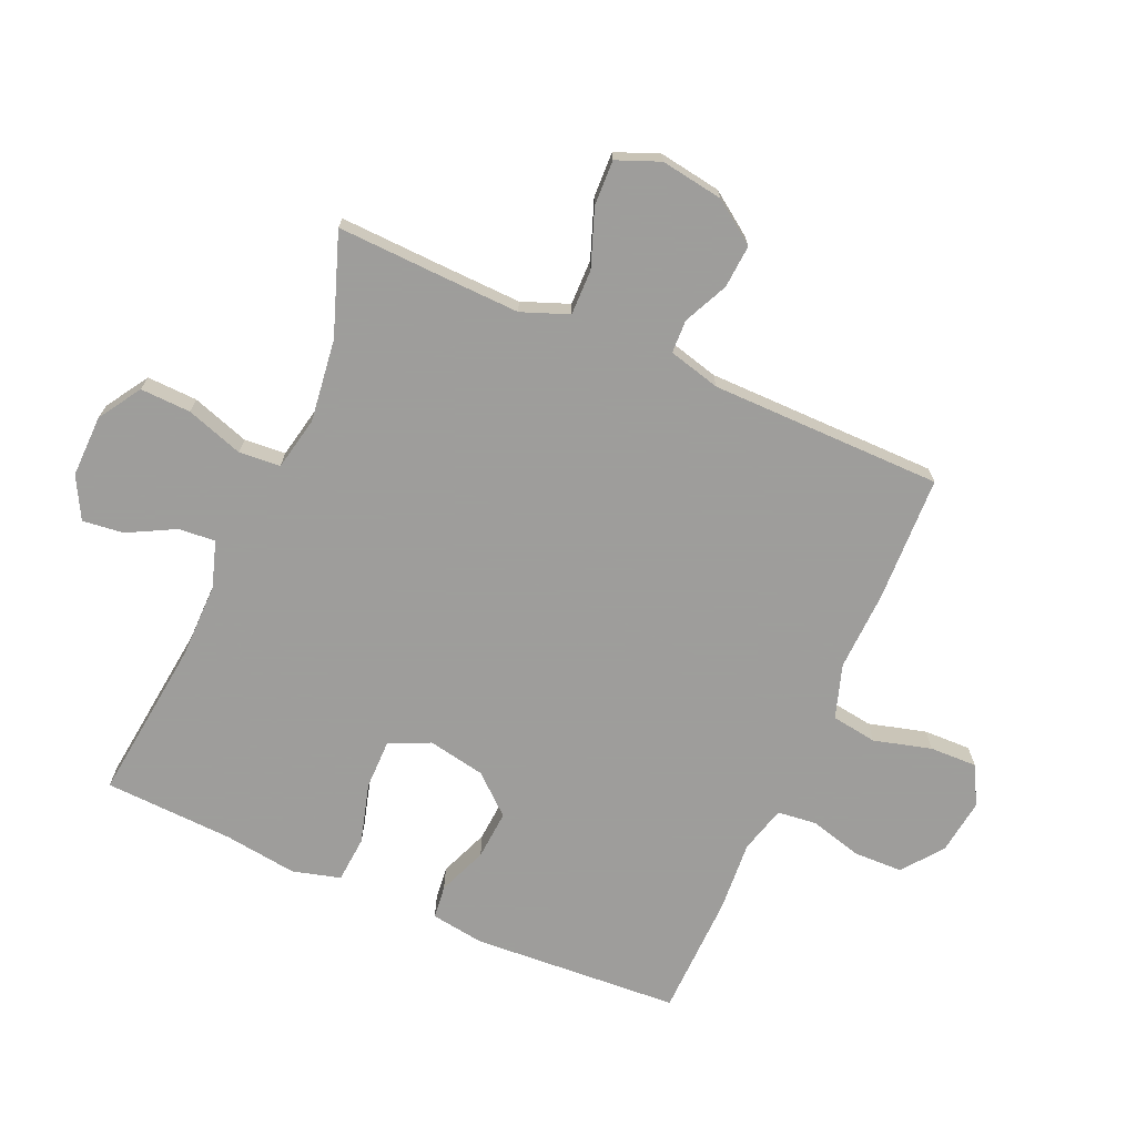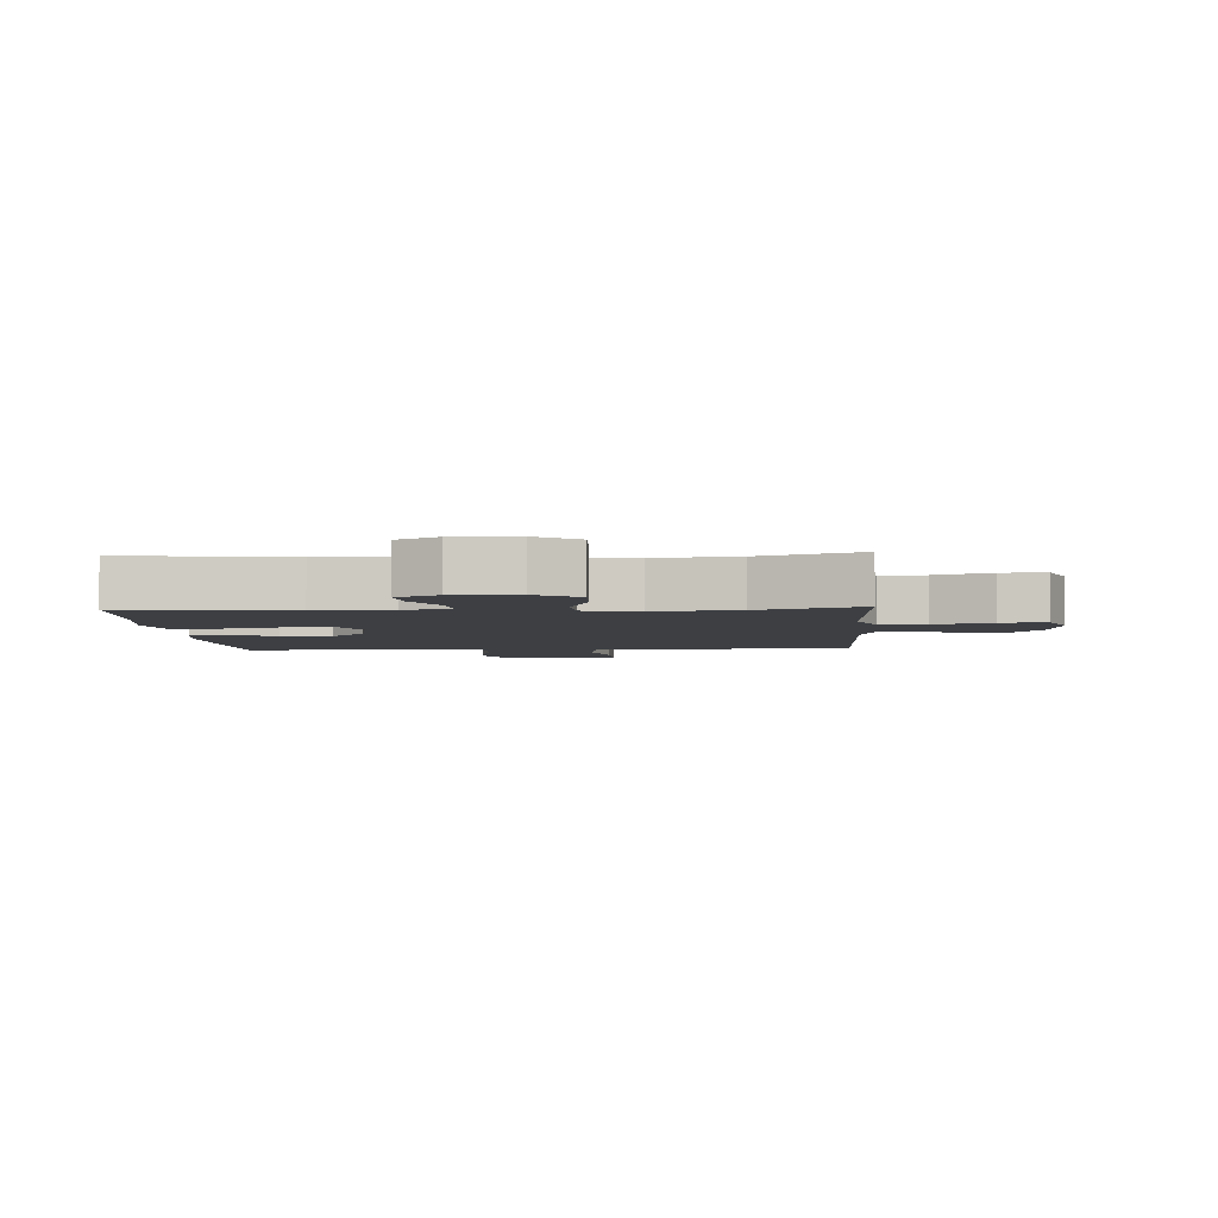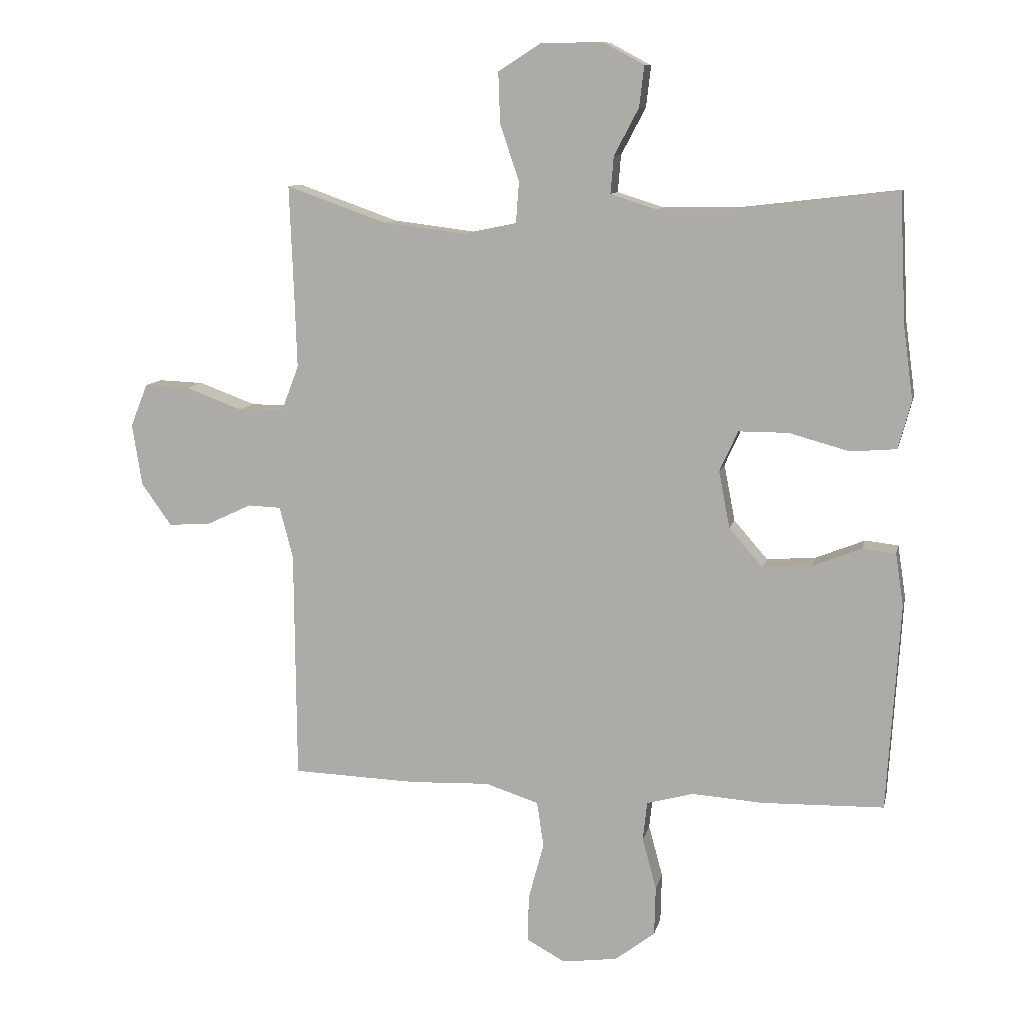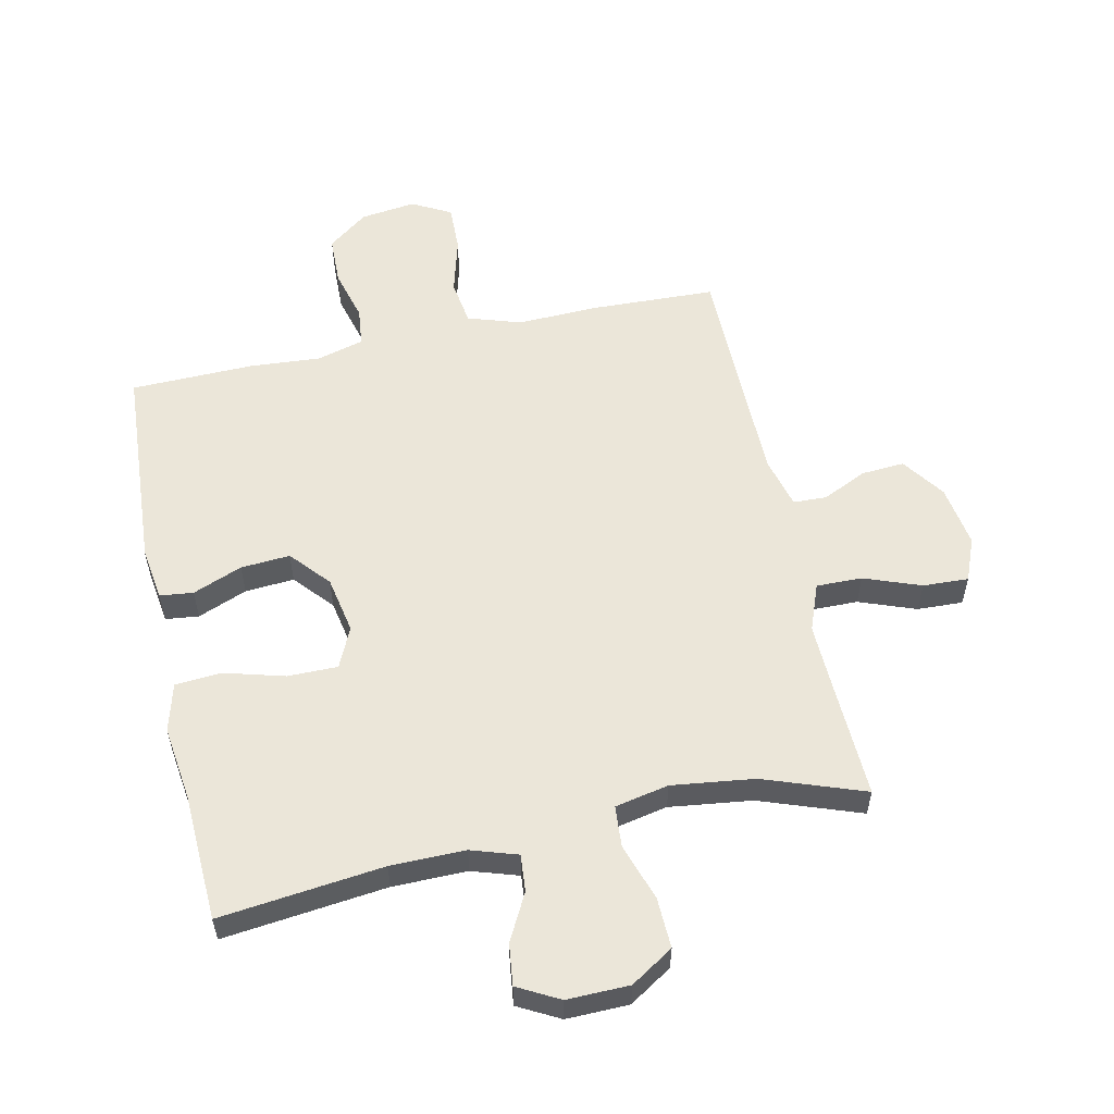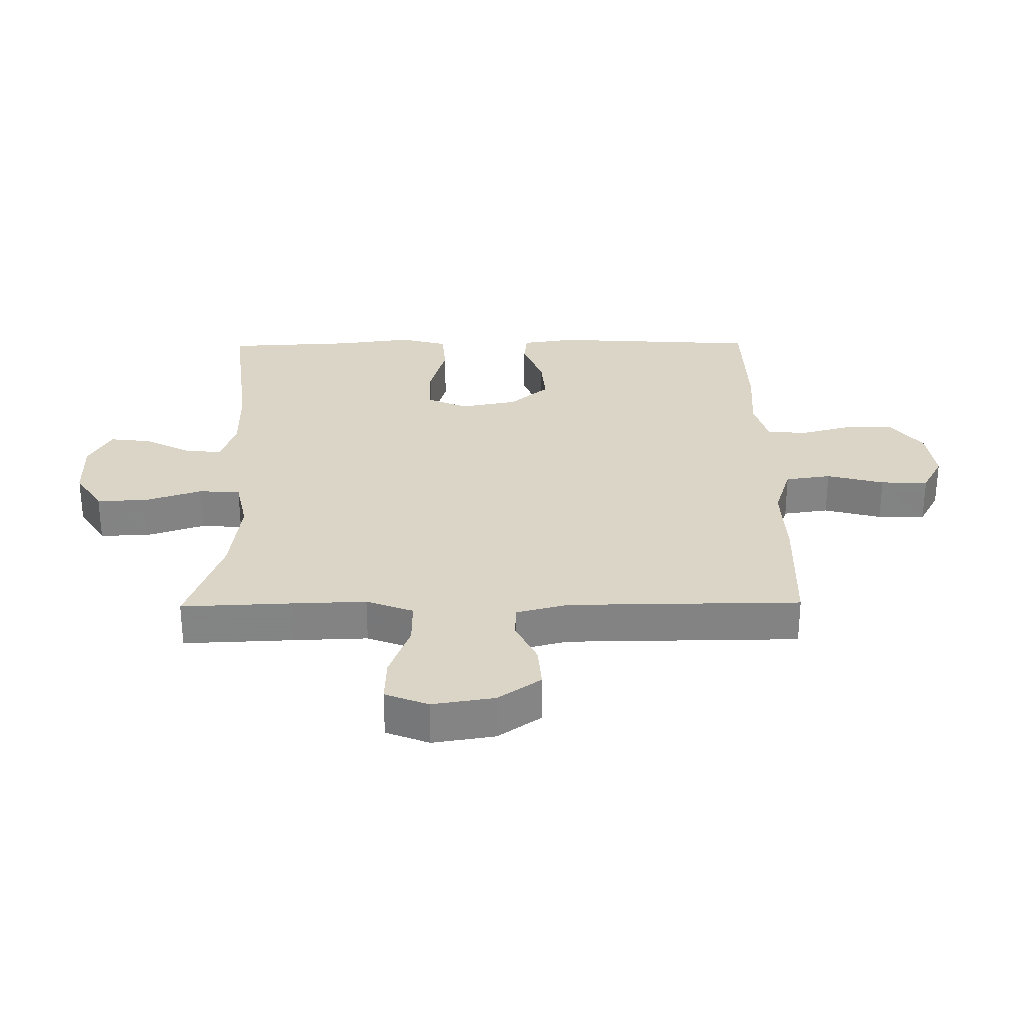
<metadata>
{"format":"obj","ext":"obj","renderer":"f3d","projection":"perspective","resolution":1024,"background":"white","views":[{"elev":-70.7,"azim":66.4,"up":"+Y"},{"elev":-3.9,"azim":3.3,"up":"+Y"},{"elev":10.1,"azim":-167.8,"up":"+Z"},{"elev":56.3,"azim":-12.1,"up":"+Y"},{"elev":29.0,"azim":89.3,"up":"+Y"}]}
</metadata>
<code>
v 0.5 0.07 -0.5
v 0.295 0.07 -0.507
v 0.166 0.07 -0.502
v 0.079 0.07 -0.53
v 0.068 0.07 -0.604
v 0.093 0.07 -0.697
v 0.095 0.07 -0.774
v 0.032 0.07 -0.808
v -0.058 0.07 -0.796
v -0.123 0.07 -0.746
v -0.125 0.07 -0.666
v -0.102 0.07 -0.581
v -0.109 0.07 -0.518
v -0.185 0.07 -0.497
v -0.3 0.07 -0.505
v -0.5 0.07 -0.5
v -0.521 0.07 -0.162
v -0.508 0.07 -0.076
v -0.454 0.07 -0.07
v -0.374 0.07 -0.102
v -0.294 0.07 -0.108
v -0.239 0.07 -0.045
v -0.221 0.07 0.048
v -0.251 0.07 0.114
v -0.332 0.07 0.114
v -0.43 0.07 0.087
v -0.505 0.07 0.093
v -0.526 0.07 0.171
v -0.51 0.07 0.29
v -0.5 0.07 0.5
v -0.235 0.07 0.469
v -0.114 0.07 0.468
v -0.039 0.07 0.492
v -0.044 0.07 0.552
v -0.084 0.07 0.628
v -0.092 0.07 0.695
v -0.025 0.07 0.731
v 0.076 0.07 0.729
v 0.145 0.07 0.685
v 0.142 0.07 0.603
v 0.111 0.07 0.51
v 0.116 0.07 0.443
v 0.203 0.07 0.425
v 0.337 0.07 0.442
v 0.5 0.07 0.5
v 0.493 0.07 0.322
v 0.489 0.07 0.201
v 0.518 0.07 0.125
v 0.592 0.07 0.126
v 0.684 0.07 0.16
v 0.758 0.07 0.163
v 0.786 0.07 0.093
v 0.77 0.07 -0.008
v 0.721 0.07 -0.077
v 0.651 0.07 -0.072
v 0.579 0.07 -0.038
v 0.525 0.07 -0.04
v 0.503 0.07 -0.124
v 0.5 0 -0.5
v 0.295 0 -0.507
v 0.166 0 -0.502
v 0.079 0 -0.53
v 0.068 0 -0.604
v 0.093 0 -0.697
v 0.095 0 -0.774
v 0.032 0 -0.808
v -0.058 0 -0.796
v -0.123 0 -0.746
v -0.125 0 -0.666
v -0.102 0 -0.581
v -0.109 0 -0.518
v -0.185 0 -0.497
v -0.3 0 -0.505
v -0.5 0 -0.5
v -0.521 0 -0.162
v -0.508 0 -0.076
v -0.454 0 -0.07
v -0.374 0 -0.102
v -0.294 0 -0.108
v -0.239 0 -0.045
v -0.221 0 0.048
v -0.251 0 0.114
v -0.332 0 0.114
v -0.43 0 0.087
v -0.505 0 0.093
v -0.526 0 0.171
v -0.51 0 0.29
v -0.5 0 0.5
v -0.235 0 0.469
v -0.114 0 0.468
v -0.039 0 0.492
v -0.044 0 0.552
v -0.084 0 0.628
v -0.092 0 0.695
v -0.025 0 0.731
v 0.076 0 0.729
v 0.145 0 0.685
v 0.142 0 0.603
v 0.111 0 0.51
v 0.116 0 0.443
v 0.203 0 0.425
v 0.337 0 0.442
v 0.5 0 0.5
v 0.493 0 0.322
v 0.489 0 0.201
v 0.518 0 0.125
v 0.592 0 0.126
v 0.684 0 0.16
v 0.758 0 0.163
v 0.786 0 0.093
v 0.77 0 -0.008
v 0.721 0 -0.077
v 0.651 0 -0.072
v 0.579 0 -0.038
v 0.525 0 -0.04
v 0.503 0 -0.124
f 54 55 56
f 53 54 56
f 52 53 56
f 51 52 56
f 50 51 56
f 49 50 56
f 48 49 56 57
f 47 48 57 58
f 44 45 46
f 43 44 46 47
f 1 2 3
f 58 1 3
f 47 58 3
f 43 47 3
f 42 43 3
f 39 40 41
f 38 39 41
f 37 38 41
f 36 37 41
f 35 36 41
f 34 35 41
f 42 3 4
f 41 42 4
f 34 41 4
f 33 34 4
f 29 30 31
f 29 31 32
f 28 29 32
f 27 28 32
f 26 27 32
f 25 26 32
f 24 25 32 33
f 18 19 20
f 17 18 20
f 16 17 20
f 15 16 20
f 14 15 20
f 13 14 20 21
f 10 11 12
f 9 10 12
f 8 9 12
f 7 8 12
f 6 7 12
f 5 6 12
f 5 12 13
f 13 21 22
f 5 13 22
f 4 5 22
f 23 24 33 4
f 4 22 23
f 114 113 112
f 114 112 111
f 114 111 110
f 114 110 109
f 114 109 108
f 114 108 107
f 115 114 107 106
f 116 115 106 105
f 104 103 102
f 105 104 102 101
f 61 60 59
f 61 59 116
f 61 116 105
f 61 105 101
f 61 101 100
f 99 98 97
f 99 97 96
f 99 96 95
f 99 95 94
f 99 94 93
f 99 93 92
f 62 61 100
f 62 100 99
f 62 99 92
f 62 92 91
f 89 88 87
f 90 89 87
f 90 87 86
f 90 86 85
f 90 85 84
f 90 84 83
f 91 90 83 82
f 78 77 76
f 78 76 75
f 78 75 74
f 78 74 73
f 78 73 72
f 79 78 72 71
f 70 69 68
f 70 68 67
f 70 67 66
f 70 66 65
f 70 65 64
f 70 64 63
f 71 70 63
f 80 79 71
f 80 71 63
f 80 63 62
f 62 91 82 81
f 81 80 62
f 1 59 60 2
f 2 60 61 3
f 3 61 62 4
f 4 62 63 5
f 5 63 64 6
f 6 64 65 7
f 7 65 66 8
f 8 66 67 9
f 9 67 68 10
f 10 68 69 11
f 11 69 70 12
f 12 70 71 13
f 13 71 72 14
f 14 72 73 15
f 15 73 74 16
f 16 74 75 17
f 17 75 76 18
f 18 76 77 19
f 19 77 78 20
f 20 78 79 21
f 21 79 80 22
f 22 80 81 23
f 23 81 82 24
f 24 82 83 25
f 25 83 84 26
f 26 84 85 27
f 27 85 86 28
f 28 86 87 29
f 29 87 88 30
f 30 88 89 31
f 31 89 90 32
f 32 90 91 33
f 33 91 92 34
f 34 92 93 35
f 35 93 94 36
f 36 94 95 37
f 37 95 96 38
f 38 96 97 39
f 39 97 98 40
f 40 98 99 41
f 41 99 100 42
f 42 100 101 43
f 43 101 102 44
f 44 102 103 45
f 45 103 104 46
f 46 104 105 47
f 47 105 106 48
f 48 106 107 49
f 49 107 108 50
f 50 108 109 51
f 51 109 110 52
f 52 110 111 53
f 53 111 112 54
f 54 112 113 55
f 55 113 114 56
f 56 114 115 57
f 57 115 116 58
f 58 116 59 1

</code>
